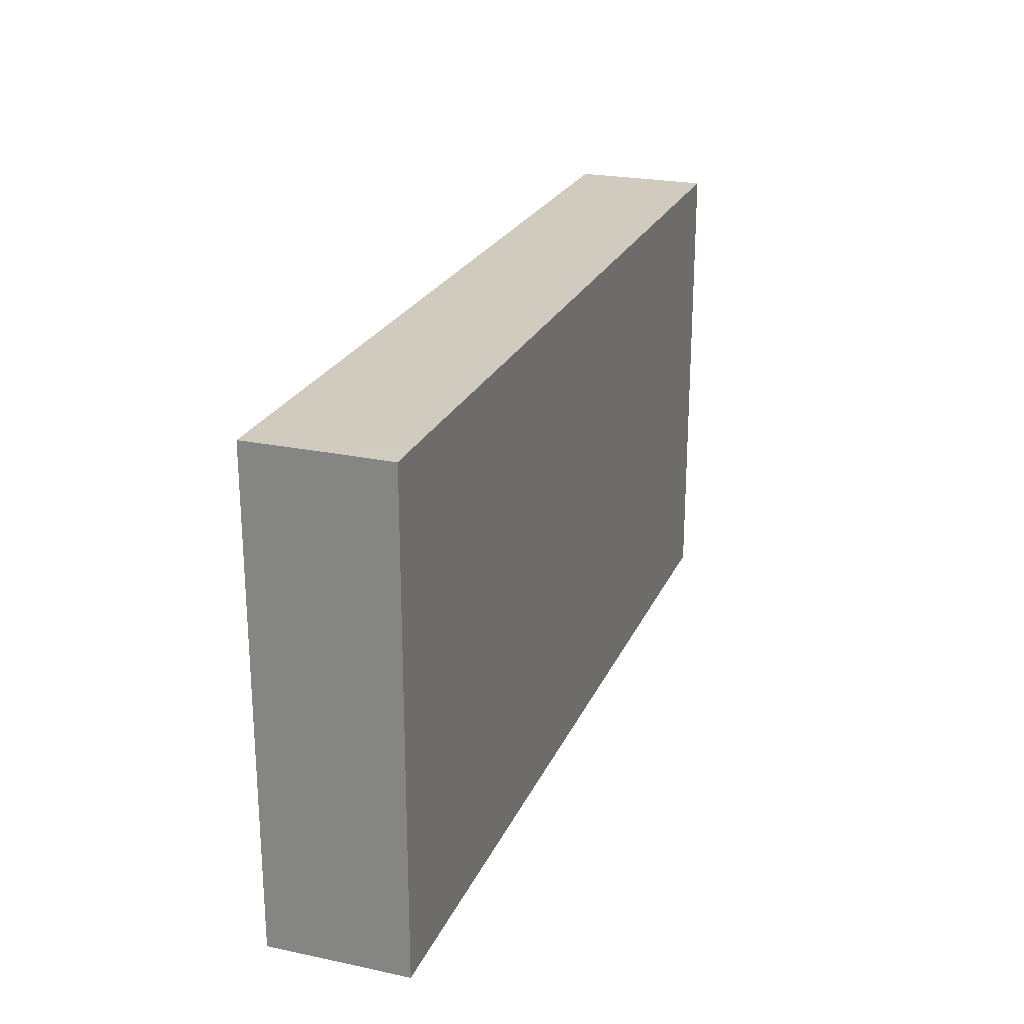
<metadata>
{"format":"obj","ext":"obj","renderer":"f3d","projection":"perspective","resolution":1024,"background":"white","views":[{"elev":23.6,"azim":-70.6,"up":"+Y"}]}
</metadata>
<code>
v -0.08134 -0.04271 -0.01217
v -0.08134 -0.04271 0.01217
v -0.08134 0.04271 -0.01217
v -0.08134 0.04264 0.01217
v 0.08134 -0.04271 -0.01217
v 0.0813 -0.04271 0.01217
v 0.08134 0.04271 -0.01217
v 0.08134 0.04271 0.01217
v 0.01018 0.04271 0.00205
v -0.02548 0.04271 0.002245
v 0.07188 -0.02951 -0.01217
v 0.07076 0.03207 -0.01217
v -0.05178 0.04271 -0.003047
v 0.08134 0.0343 0.002927
v -0.07309 0.04271 -0.003554
v 0.0537 0.03207 -0.01217
v 0.01537 -0.02294 -0.01217
v -0.04864 0.01631 -0.01217
v 0.004197 -0.008782 -0.01217
v -0.01031 -0.01024 -0.01217
v -0.08134 0.0004825 -0.002662
v 0.08134 0.004154 -0.003382
v 0.08134 0.01685 -0.001832
v -0.08134 -0.04268 0.003087
v -0.08134 -0.02959 0.003008
v 0.0721 -0.03404 0.01217
v -0.07122 0.03442 0.01217
v -0.08134 -0.004969 0.005013
v -0.08134 0.01091 0.004537
v -0.06387 -0.04271 0.005331
v -0.01668 -0.04271 0.00259
v -0.003713 -0.04271 0.003047
v 0.009487 -0.04271 0.002401
v -0.03865 -0.04271 0.002823
v 0.02218 -0.04271 0.003047
v 0.03528 -0.04271 0.002362
v 0.04754 -0.04271 0.002224
v 0.06122 -0.04271 -0.004902
v -0.07546 -0.03314 0.01217
v 0.06998 -0.04271 -0.01217
v 0.08134 -0.04271 0.003047
v 0.002611 0.04271 -0.002905
v -0.08134 0.03435 -0.00406
v -0.06906 -0.03185 -0.01217
v -0.08134 0.01765 8.674e-19
v -0.06748 -0.01747 -0.01217
v -0.02456 0.0303 -0.01217
v 0.05825 0.008782 0.01217
v 0.01783 -0.01302 -0.01217
v 0.04356 -0.02604 -0.01217
v -0.06946 -0.003186 -0.01217
v -0.01522 0.03207 -0.01217
v -0.06927 0.008426 -0.01217
v -0.06927 0.02142 -0.01217
v -0.06798 0.03483 -0.01217
v -0.04562 0.03435 0.01217
v 0.03177 0.03584 0.01217
v -0.05476 -0.03042 -0.01217
v -0.05676 -0.01836 -0.01217
v -0.05622 -0.005248 -0.01217
v 0.0495 -0.004569 -0.01217
v -0.05633 0.008426 -0.01217
v 0.08134 0.03207 -0.01217
v -0.05633 0.02142 -0.01217
v -0.05701 0.03376 -0.01217
v 0.07076 0.04271 -0.01217
v -0.04296 -0.0307 -0.01217
v -0.04338 -0.01756 -0.01217
v -0.04412 -0.005385 -0.01217
v -0.04338 0.008426 -0.01217
v 0.003154 -0.04271 -0.003898
v -0.01082 -0.04271 -0.003868
v -0.02392 -0.04271 -0.004081
v 0.04075 -0.04271 -0.004562
v -0.04344 0.0339 -0.01217
v 0.006162 0.03435 0.01217
v -0.05856 0.03435 0.01217
v 0.01911 0.03435 0.01217
v -0.03086 -0.01824 -0.01217
v 0.04632 0.03513 0.01217
v -0.03044 -0.004569 -0.01217
v -0.03095 0.008387 -0.01217
v -0.03066 0.02238 -0.01217
v -0.0396 0.0253 -0.01217
v -0.01654 -0.03134 -0.01217
v -0.01765 -0.01818 -0.01217
v -0.0175 -0.004569 -0.01217
v -0.0175 0.02142 -0.01217
v -0.004551 -0.03056 -0.01217
v -0.005113 -0.0183 -0.01217
v -0.004551 0.008426 -0.01217
v -0.01294 0.013 -0.01217
v 0.008139 -0.03061 -0.01217
v 0.008176 -0.01648 -0.01217
v -0.0007898 -0.0009899 -0.01217
v 0.02133 -0.03054 -0.01217
v 0.01475 -0.04271 -0.005043
v 0.02823 -0.04271 -0.004562
v -0.04609 0.04271 0.005232
v 0.07118 -0.04271 0.01217
v 0.0192 0.04271 0.005358
v -0.07342 0.01965 0.01217
v 0.07393 0.04271 0.004538
v 0.03423 -0.0295 -0.01217
v 0.03428 -0.01756 -0.01217
v 0.02614 -0.01291 -0.01217
v 0.06017 -0.03056 -0.01217
v 0.05192 -0.02654 -0.01217
v 0.05178 -0.01756 -0.01217
v 0.07303 0.005249 0.01217
v -0.07767 -0.008426 0.01217
v 0.08134 0.02614 0.002513
v 0.08134 0.04271 0.002513
v -0.06524 -0.0249 0.01217
v -0.06465 -0.01332 0.01217
v -0.06472 0 0.01217
v -0.06472 0.013 0.01217
v 0.06179 -0.04271 0.003542
v -0.0645 0.02524 0.01217
v -0.04694 -0.0337 0.01217
v -0.05148 -0.02192 0.01217
v -0.05178 -0.013 0.01217
v -0.05178 0 0.01217
v -0.053 0.02663 0.01217
v -0.03929 -0.02515 0.01217
v -0.03883 -0.013 0.01217
v 0.08134 -0.03371 0.00241
v 0.08134 -0.01968 -0.0002031
v -0.02606 -0.02179 0.01217
v -0.0258 -0.0003034 0.01217
v -0.02589 0.013 0.01217
v -0.02589 0.02599 0.01217
v -0.01418 -0.01165 0.01217
v -0.01296 -0.0006173 0.01217
v -0.01294 0.013 0.01217
v -0.01294 0.02599 0.01217
v 0.08134 -0.006498 8.674e-19
v -1.46e-05 -1.545e-05 0.01217
v 0 0.013 0.01217
v 0 0.02599 0.01217
v 0.0175 0.004569 0.01217
v 0.01294 0.013 0.01217
v 0.01341 0.0263 0.01217
v 0.02589 0.01756 0.01217
v 0.02613 0.02661 0.01217
v 0.03927 0.01407 0.01217
v 0.03911 0.027 0.01217
v 0.05178 0.02599 0.01217
v 0.06472 0.02599 0.01217
v -0.08134 -0.0277 0.01217
v -0.08134 -0.01669 0.01217
v -0.08134 -0.002108 0.01217
v -0.08134 0.008668 0.01217
v -0.08134 0.02613 0.01217
v -0.06458 0.04271 -0.002308
v -0.03923 0.04271 -0.003703
v 0.06843 -0.04271 -0.001908
v -0.009232 0.04271 -0.003047
v -0.007784 0.04271 0.005868
v 0.02589 0.04271 -0.003047
v 0.04255 0.04271 -0.003047
v -0.06472 0.04271 0.01217
v -0.05266 0.04271 0.01217
v -0.03915 0.04271 0.01217
v -0.02651 0.04271 0.01217
v -0.01266 0.04271 0.01217
v 0 0.04271 0.01217
v 0.01232 0.04271 0.01217
v 0.02468 0.04271 0.01217
v 0.03883 0.04271 0.01217
v 0.06627 0.04271 0.01217
v 0.06119 0.04271 -0.001031
v 0.07354 -0.02113 -0.01217
v -0.07211 0.04271 -0.01217
v -0.02425 -0.03343 0.01217
v 0.001922 -0.03651 -0.01217
v -0.01352 -0.03444 0.01217
v 0.07119 -0.01949 0.01217
v -0.01294 -0.02599 0.01217
v 0 -0.03442 0.01217
v 0 -0.02599 0.01217
v 0 -0.013 0.01217
v 0.01264 -0.03436 0.01217
v 0.01302 -0.02421 0.01217
v 0.01335 -0.01421 0.01217
v 0.02529 -0.03448 0.01217
v -0.006472 0.01949 0.01217
v 0.006472 0.01949 0.01217
v 0.02609 -0.02529 0.01217
v 0.01843 0.01985 0.01217
v 0.02781 0.01492 -0.01217
v 0.02534 -0.01373 0.01217
v 0.02781 0.02792 -0.01217
v 0.02589 0 0.01217
v 0.03883 -0.03442 0.01217
v 0.03883 -0.02599 0.01217
v 0.03873 -0.01275 0.01217
v 0.03798 0.0004073 0.01217
v 0.05107 -0.03415 0.01217
v 0.05178 -0.02599 0.01217
v 0.05177 -0.01305 0.01217
v 0.05178 0 0.01217
v 0.05178 0.013 0.01217
v -0.06436 -0.02495 -0.01217
v -0.0628 0.01492 -0.01217
v -0.0628 0.02792 -0.01217
v -0.04986 -0.02406 -0.01217
v -0.04927 0.02844 -0.01217
v 0.06372 -0.02591 0.01217
v -0.007191 -0.01927 0.01217
v 0.006472 -0.01949 0.01217
v 0.01942 -0.01949 0.01217
v 0.06339 -0.01149 0.01217
v 0.03236 -0.01949 0.01217
v 0.001946 0.02795 -0.01217
v 0.01487 0.01492 -0.01217
v 0.06472 0 0.01217
v 0.01487 0.02792 -0.01217
v 0.06664 0.01492 -0.01217
v -0.0628 -0.01107 -0.01217
v -0.04986 -0.01107 -0.01217
v 0.06472 0.01756 0.01217
v -0.03633 0.01548 -0.01217
v -0.03691 -0.02406 -0.01217
v -0.03691 -0.01107 -0.01217
v -0.01102 -0.02406 -0.01217
v -0.06694 -0.04271 0.01217
v -0.05549 -0.04271 0.01217
v -0.04255 -0.04271 0.01217
v -0.0296 -0.04271 0.01217
v -0.01666 -0.04271 0.01217
v -0.003713 -0.04271 0.01217
v 0.009232 -0.04271 0.01217
v 0.02218 -0.04271 0.01217
v 0.03512 -0.04271 0.01217
v 0.04806 -0.04271 0.01217
v 0.06036 -0.04271 0.01216
v -0.05663 -0.04271 -0.01217
v -0.04422 -0.04271 -0.01217
v -0.03128 -0.04271 -0.01217
v -0.01833 -0.04271 -0.01217
v -0.005389 -0.04271 -0.01217
v 0.008023 -0.04271 -0.01217
v -0.0628 0.001929 -0.01217
v -0.04986 0.001929 -0.01217
v 0.02134 -0.04271 -0.01217
v -0.02397 -0.02406 -0.01217
v 0.03344 -0.04271 -0.01217
v -0.02331 0.01542 -0.01217
v -0.05825 -0.006498 0.01217
v -0.05825 0.006498 0.01217
v 0.04568 -0.04271 -0.01217
v -0.04531 -0.006498 0.01217
v -0.03236 -0.006498 0.01217
v 0.05862 -0.04271 -0.01217
v -0.01942 0.01949 0.01217
v -0.007042 -0.005576 0.01217
v -0.006422 0.006667 0.01217
v 0.006472 0.006498 0.01217
v 0.006472 -0.006248 0.01217
v 0.04531 0.01949 0.01217
v 0.01942 -0.006498 0.01217
v 0.03236 -0.006498 0.01217
v 0.06664 0.001929 -0.01217
v -0.03692 0.001789 -0.01217
v -0.004551 0.02142 -0.01217
v -0.02397 -0.01107 -0.01217
v 0.04531 -0.01949 0.01217
v 0.05858 -0.02047 0.01217
v 0.04075 0.01492 -0.01217
v -0.004551 0.03442 -0.01217
v 0.03997 0.02713 -0.01217
v 0.0537 0.01492 -0.01217
v 0.04531 -0.01107 -0.01217
v 0.008258 0.008183 -0.01217
v 0.008393 0.02142 -0.01217
v 0.008393 0.03442 -0.01217
v 0.02134 0.02142 -0.01217
v 0.02134 0.03442 -0.01217
v 0.03281 -0.0004211 -0.01217
v 0.03659 0.007892 -0.01217
v 0.03428 0.02142 -0.01217
v 0.03472 0.03326 -0.01217
v 0.04723 0.008426 -0.01217
v 0.04742 0.02163 -0.01217
v 0.05998 -0.004692 -0.01217
v 0.06017 0.008426 -0.01217
v 0.06017 0.02142 -0.01217
v 0.05825 0.03249 0.01217
v 0.04531 -0.006498 0.01217
v 0.04531 0.006498 0.01217
v 0.02361 -0.02178 -0.01217
v 0.07194 -0.003819 -0.01217
v -0.01555 0.00449 -0.01217
v 0.07312 0.008426 -0.01217
v 0.07369 0.02171 -0.01217
v 0.08134 -0.02621 -0.01217
v 0.08134 -0.013 -0.01217
v 0.08134 0 -0.01217
v 0.04797 -0.03341 -0.01217
v 0.08134 0.013 -0.01217
v 0.08134 0.02142 -0.01217
v 0.01487 -0.03664 -0.01217
v -0.06101 0.04271 -0.01217
v -0.05178 0.04271 -0.01217
v -0.07531 0.01492 -0.01217
v -0.04338 0.04271 -0.01217
v 0.02599 0.009034 0.01217
v 0.07442 -0.01334 -0.01217
v -0.08134 -0.02629 -0.01217
v -0.08134 -0.006457 -0.01217
v -0.08134 -0.01657 -0.01217
v -0.08134 0.008426 -0.01217
v -0.08134 0.02142 -0.01217
v -0.01696 0.04271 -0.006336
v -0.08134 0.04271 0.003087
v 0.02739 -0.03664 -0.01217
v -0.05028 -0.03664 -0.01217
v -0.03733 -0.03664 -0.01217
v -0.07303 -0.04269 0.005117
v -0.08134 0.0342 -0.01217
v -0.07303 -0.01484 0.01217
v -0.0732 0.00961 0.01217
v 0.08134 0.0263 0.01217
v 0.08134 -0.02798 0.01217
v 0.08134 0.0105 0.01217
v -0.0262 0.03435 0.01217
v 0.08134 -0.03435 -0.01217
v -0.01241 0.03451 0.01217
v -0.07362 0.02737 0.01217
v 0.03422 0.04271 -0.003047
v 0.07225 0.01678 0.01217
v -0.07303 0.04271 0.01217
v -0.08134 -0.0362 -0.00203
v 0.06843 0.04271 -0.003047
v -0.03415 0.04271 -0.01217
v -0.02385 0.04271 -0.01217
v -0.004538 0.04271 -0.01217
v -0.01294 0.04271 -0.01217
v 0.008393 0.04271 -0.01217
v 0.02134 0.04271 -0.01217
v -0.08134 -0.009949 -0.00207
v 0.06017 0.04271 -0.01217
v 0.05377 -0.04271 -0.0026
v -0.08134 -0.03451 -0.01217
v 0.08134 0.03451 0.01217
v -0.07318 -0.04271 -0.01217
v -0.02434 -0.04271 0.006897
v 0.04159 -0.04271 0.007609
v -0.01663 0.04271 0.004598
v 0.06765 -0.01031 -0.01217
v -0.07347 -0.02406 -0.01217
v -0.03462 0.03242 -0.01217
v 0.0428 0.001522 -0.01217
v -0.0577 -0.03078 0.01217
v -0.03236 -0.0302 0.01217
v -0.03236 -0.01721 0.01217
v -0.01942 -0.01721 0.01217
v -0.07119 -0.004213 0.01217
v -0.01941 -0.005016 0.01217
v -0.08134 0.04271 -0.004543
v 0.08134 -0.04271 -0.004562
v -0.03543 0.04271 0.004602
v -0.05549 -0.04271 8.674e-19
v -0.0356 -0.04271 -0.004148
v -0.05711 0.04271 0.005278
v 0.02273 0.001215 -0.01217
v 0.05794 0.04271 0.01217
v -0.03875 0.00676 0.01217
v 0.08134 -0.006498 0.01217
v 0.006991 -0.0006507 -0.01217
v -0.04531 0.02599 0.01217
v 0.04075 0.04271 -0.01217
f 1 24 334
f 1 347 24
f 1 345 44
f 1 44 347
f 1 334 345
f 2 150 24
f 2 24 320
f 2 39 150
f 2 227 39
f 2 320 227
f 3 15 174
f 3 361 15
f 3 321 43
f 3 43 361
f 3 174 321
f 4 154 27
f 4 27 333
f 4 316 154
f 4 333 316
f 5 157 40
f 5 40 328
f 5 362 157
f 5 328 362
f 6 26 100
f 6 325 26
f 6 100 41
f 6 41 325
f 7 63 66
f 7 113 63
f 7 66 113
f 8 113 103
f 8 103 171
f 8 346 113
f 8 171 346
f 9 42 167
f 9 340 42
f 9 101 160
f 9 168 101
f 9 160 341
f 9 167 168
f 9 341 340
f 10 165 350
f 10 363 165
f 10 350 337
f 10 337 363
f 11 40 107
f 11 328 40
f 11 107 173
f 11 173 297
f 11 297 328
f 12 288 16
f 12 16 343
f 12 66 63
f 12 63 296
f 12 343 66
f 12 296 288
f 13 99 156
f 13 366 99
f 13 304 155
f 13 155 366
f 13 156 307
f 13 305 304
f 13 307 305
f 14 112 63
f 14 63 113
f 14 324 112
f 14 113 346
f 14 346 324
f 15 162 155
f 15 155 304
f 15 333 162
f 15 304 174
f 15 316 333
f 15 361 316
f 16 272 283
f 16 285 272
f 16 283 373
f 16 288 285
f 16 373 343
f 17 94 49
f 17 49 292
f 17 93 94
f 17 96 93
f 17 292 96
f 18 62 64
f 18 70 62
f 18 64 208
f 18 223 70
f 18 208 223
f 19 90 20
f 19 20 294
f 19 49 94
f 19 371 49
f 19 94 90
f 19 294 95
f 19 95 371
f 20 86 87
f 20 90 86
f 20 87 294
f 21 28 152
f 21 342 28
f 21 152 29
f 21 29 313
f 21 313 311
f 21 311 342
f 22 302 23
f 22 23 326
f 22 137 299
f 22 370 137
f 22 299 301
f 22 301 302
f 22 326 370
f 23 302 112
f 23 112 326
f 24 150 25
f 24 25 334
f 24 347 320
f 25 150 151
f 25 151 312
f 25 312 310
f 25 310 334
f 26 237 100
f 26 178 209
f 26 325 178
f 26 209 237
f 27 119 77
f 27 77 162
f 27 330 119
f 27 154 330
f 27 162 333
f 28 151 152
f 28 342 151
f 29 153 45
f 29 45 313
f 29 152 153
f 30 228 227
f 30 227 320
f 30 364 228
f 30 320 364
f 31 72 32
f 31 32 231
f 31 73 72
f 31 348 73
f 31 231 348
f 32 71 33
f 32 33 232
f 32 72 71
f 32 232 231
f 33 97 35
f 33 35 233
f 33 71 243
f 33 243 97
f 33 233 232
f 34 230 229
f 34 229 364
f 34 365 230
f 34 364 239
f 34 239 365
f 35 98 36
f 35 36 234
f 35 97 246
f 35 246 98
f 35 234 233
f 36 74 37
f 36 37 349
f 36 98 74
f 36 235 234
f 36 349 235
f 37 74 252
f 37 118 237
f 37 344 118
f 37 237 236
f 37 236 349
f 37 252 344
f 38 40 157
f 38 255 40
f 38 157 118
f 38 118 344
f 38 344 255
f 39 227 114
f 39 114 322
f 39 322 150
f 40 255 107
f 41 100 157
f 41 127 325
f 41 328 127
f 41 157 362
f 41 362 328
f 42 158 159
f 42 338 158
f 42 159 167
f 42 340 338
f 43 45 154
f 43 314 45
f 43 154 316
f 43 321 314
f 43 316 361
f 44 204 238
f 44 352 204
f 44 238 347
f 44 345 310
f 44 310 352
f 45 153 154
f 45 314 313
f 46 51 220
f 46 311 51
f 46 59 204
f 46 220 59
f 46 204 352
f 46 312 311
f 46 352 312
f 47 52 88
f 47 337 52
f 47 88 83
f 47 83 353
f 47 353 337
f 48 217 110
f 48 110 332
f 48 203 202
f 48 202 217
f 48 222 203
f 48 332 222
f 49 106 292
f 49 367 106
f 49 371 367
f 50 104 105
f 50 300 104
f 50 105 274
f 50 109 108
f 50 108 300
f 50 274 109
f 51 53 244
f 51 313 53
f 51 60 220
f 51 244 60
f 51 311 313
f 52 266 88
f 52 271 266
f 52 339 271
f 52 337 339
f 53 54 205
f 53 306 54
f 53 205 62
f 53 62 244
f 53 313 306
f 54 55 206
f 54 321 55
f 54 64 205
f 54 206 64
f 54 306 314
f 54 314 321
f 55 65 206
f 55 304 65
f 55 174 304
f 55 321 174
f 56 77 124
f 56 163 77
f 56 124 372
f 56 164 163
f 56 327 164
f 56 372 327
f 57 78 145
f 57 169 78
f 57 145 147
f 57 147 170
f 57 170 169
f 58 204 59
f 58 59 207
f 58 207 67
f 58 67 318
f 58 238 204
f 58 318 238
f 59 220 60
f 59 60 221
f 59 68 207
f 59 221 68
f 60 244 62
f 60 62 245
f 60 69 221
f 60 245 69
f 61 109 274
f 61 286 109
f 61 274 354
f 61 284 286
f 61 354 284
f 62 205 64
f 62 70 245
f 63 112 302
f 63 302 296
f 64 206 65
f 64 65 208
f 65 75 208
f 65 305 75
f 65 304 305
f 66 335 113
f 66 343 335
f 67 207 68
f 67 68 224
f 67 224 247
f 67 239 318
f 67 319 239
f 67 247 319
f 68 221 69
f 68 69 225
f 68 79 224
f 68 225 79
f 69 245 70
f 69 70 265
f 69 81 225
f 69 265 81
f 70 223 82
f 70 82 265
f 71 72 242
f 71 242 243
f 72 73 241
f 72 241 242
f 73 240 241
f 73 365 240
f 73 348 365
f 74 98 248
f 74 248 252
f 75 84 208
f 75 353 84
f 75 305 307
f 75 307 353
f 76 143 78
f 76 78 168
f 76 140 143
f 76 329 140
f 76 168 167
f 76 167 329
f 77 119 124
f 77 163 162
f 78 143 145
f 78 169 168
f 79 225 81
f 79 81 267
f 79 86 247
f 79 267 86
f 79 247 224
f 80 147 148
f 80 170 147
f 80 148 289
f 80 368 170
f 80 289 368
f 81 265 82
f 81 82 294
f 81 87 267
f 81 294 87
f 82 223 249
f 82 249 294
f 83 223 84
f 83 84 353
f 83 88 249
f 83 249 223
f 84 223 208
f 85 86 226
f 85 247 86
f 85 226 89
f 85 89 242
f 85 242 241
f 85 241 247
f 86 267 87
f 86 90 226
f 88 92 249
f 88 266 92
f 89 90 93
f 89 226 90
f 89 93 176
f 89 176 242
f 90 94 93
f 91 92 266
f 91 294 92
f 91 275 95
f 91 95 294
f 91 266 275
f 92 294 249
f 93 96 303
f 93 243 176
f 93 303 243
f 95 275 371
f 96 292 104
f 96 104 317
f 96 246 303
f 96 317 246
f 97 243 246
f 98 246 248
f 99 363 156
f 99 163 164
f 99 366 163
f 99 164 363
f 100 118 157
f 100 237 118
f 101 170 160
f 101 168 169
f 101 169 170
f 102 117 119
f 102 323 117
f 102 119 330
f 102 154 153
f 102 153 323
f 102 330 154
f 103 113 335
f 103 335 171
f 104 292 105
f 104 300 248
f 104 248 317
f 105 106 274
f 105 292 106
f 106 354 274
f 106 280 354
f 106 367 280
f 107 108 109
f 107 300 108
f 107 109 351
f 107 309 173
f 107 255 300
f 107 351 309
f 109 286 351
f 110 217 370
f 110 326 332
f 110 370 326
f 111 152 151
f 111 151 322
f 111 359 152
f 111 322 359
f 112 324 326
f 114 121 115
f 114 115 322
f 114 355 121
f 114 227 355
f 115 250 116
f 115 116 359
f 115 121 122
f 115 122 250
f 115 359 322
f 116 251 117
f 116 117 323
f 116 250 123
f 116 123 251
f 116 323 152
f 116 152 359
f 117 124 119
f 117 251 124
f 120 125 121
f 120 121 355
f 120 356 125
f 120 228 229
f 120 355 228
f 120 229 356
f 121 126 122
f 121 125 126
f 122 123 250
f 122 253 123
f 122 126 253
f 123 369 251
f 123 253 369
f 124 251 369
f 124 369 372
f 125 357 126
f 125 356 129
f 125 129 357
f 126 369 253
f 126 357 254
f 126 254 369
f 127 297 325
f 127 328 297
f 128 298 137
f 128 137 370
f 128 297 298
f 128 325 297
f 128 370 325
f 129 175 179
f 129 356 175
f 129 179 358
f 129 360 357
f 129 358 360
f 130 135 131
f 130 131 369
f 130 360 135
f 130 254 360
f 130 369 254
f 131 135 256
f 131 256 372
f 131 372 369
f 132 256 136
f 132 136 327
f 132 372 256
f 132 327 372
f 133 257 134
f 133 134 360
f 133 179 210
f 133 358 179
f 133 210 257
f 133 360 358
f 134 258 135
f 134 135 360
f 134 257 258
f 135 187 256
f 135 258 187
f 136 187 140
f 136 140 329
f 136 256 187
f 136 329 327
f 137 298 299
f 138 257 182
f 138 182 260
f 138 258 257
f 138 259 258
f 138 260 259
f 139 140 187
f 139 188 140
f 139 142 188
f 139 259 142
f 139 187 258
f 139 258 259
f 140 188 143
f 141 142 259
f 141 308 142
f 141 262 194
f 141 194 308
f 141 259 260
f 141 260 262
f 142 190 188
f 142 308 190
f 143 190 145
f 143 188 190
f 144 147 145
f 144 145 190
f 144 146 147
f 144 308 146
f 144 190 308
f 146 261 147
f 146 198 291
f 146 308 198
f 146 203 261
f 146 291 203
f 147 261 148
f 148 222 149
f 148 149 289
f 148 203 222
f 148 261 203
f 149 171 289
f 149 346 171
f 149 222 332
f 149 332 324
f 149 324 346
f 150 322 151
f 151 342 312
f 152 323 153
f 155 162 366
f 156 336 307
f 156 337 336
f 156 363 337
f 158 350 159
f 158 339 315
f 158 315 350
f 158 338 339
f 159 166 167
f 159 350 166
f 160 170 331
f 160 331 373
f 160 373 341
f 161 170 172
f 161 331 170
f 161 172 373
f 161 373 331
f 162 163 366
f 164 327 165
f 164 165 363
f 165 327 166
f 165 166 350
f 166 329 167
f 166 327 329
f 170 368 172
f 171 335 172
f 171 172 368
f 171 368 289
f 172 335 343
f 172 343 373
f 173 298 297
f 173 309 298
f 175 177 179
f 175 231 177
f 175 230 231
f 175 356 230
f 176 243 242
f 177 180 179
f 177 232 180
f 177 231 232
f 178 269 209
f 178 213 269
f 178 370 213
f 178 325 370
f 179 180 181
f 179 181 210
f 180 183 181
f 180 233 183
f 180 232 233
f 181 182 210
f 181 211 182
f 181 183 184
f 181 184 211
f 182 211 185
f 182 185 260
f 182 257 210
f 183 186 184
f 183 234 186
f 183 233 234
f 184 185 211
f 184 212 185
f 184 186 189
f 184 189 212
f 185 212 192
f 185 192 262
f 185 262 260
f 186 195 189
f 186 235 195
f 186 234 235
f 189 192 212
f 189 214 192
f 189 195 196
f 189 196 214
f 191 278 282
f 191 367 278
f 191 282 281
f 191 281 367
f 192 194 262
f 192 263 194
f 192 214 197
f 192 197 263
f 193 278 279
f 193 282 278
f 193 279 283
f 193 283 282
f 194 263 198
f 194 198 308
f 195 199 196
f 195 236 199
f 195 235 236
f 196 197 214
f 196 268 197
f 196 199 200
f 196 200 268
f 197 198 263
f 197 290 198
f 197 268 201
f 197 201 290
f 198 290 202
f 198 202 291
f 199 237 200
f 199 236 237
f 200 201 268
f 200 269 201
f 200 237 209
f 200 209 269
f 201 213 202
f 201 202 290
f 201 269 213
f 202 203 291
f 202 213 217
f 213 370 217
f 215 266 271
f 215 276 266
f 215 271 277
f 215 277 276
f 216 275 276
f 216 367 275
f 216 276 278
f 216 278 367
f 218 276 277
f 218 278 276
f 218 277 341
f 218 279 278
f 218 341 279
f 219 287 288
f 219 295 287
f 219 288 296
f 219 296 295
f 227 228 355
f 228 364 229
f 229 230 356
f 230 348 231
f 230 365 348
f 235 349 236
f 238 318 239
f 238 239 364
f 238 364 347
f 239 319 240
f 239 240 365
f 240 247 241
f 240 319 247
f 243 303 246
f 246 317 248
f 248 300 252
f 252 300 255
f 252 255 344
f 254 357 360
f 264 286 287
f 264 293 286
f 264 287 295
f 264 295 293
f 266 276 275
f 270 281 282
f 270 284 281
f 270 282 285
f 270 285 284
f 271 340 277
f 271 339 338
f 271 338 340
f 272 282 283
f 272 285 282
f 273 284 285
f 273 287 284
f 273 285 288
f 273 288 287
f 275 367 371
f 277 340 341
f 279 341 283
f 280 281 354
f 280 367 281
f 281 284 354
f 283 341 373
f 284 287 286
f 286 293 351
f 293 295 299
f 293 299 309
f 293 309 351
f 295 296 301
f 295 301 299
f 296 302 301
f 298 309 299
f 306 313 314
f 307 336 353
f 310 312 352
f 310 345 334
f 311 312 342
f 315 339 337
f 315 337 350
f 320 347 364
f 324 332 326
f 336 337 353

</code>
